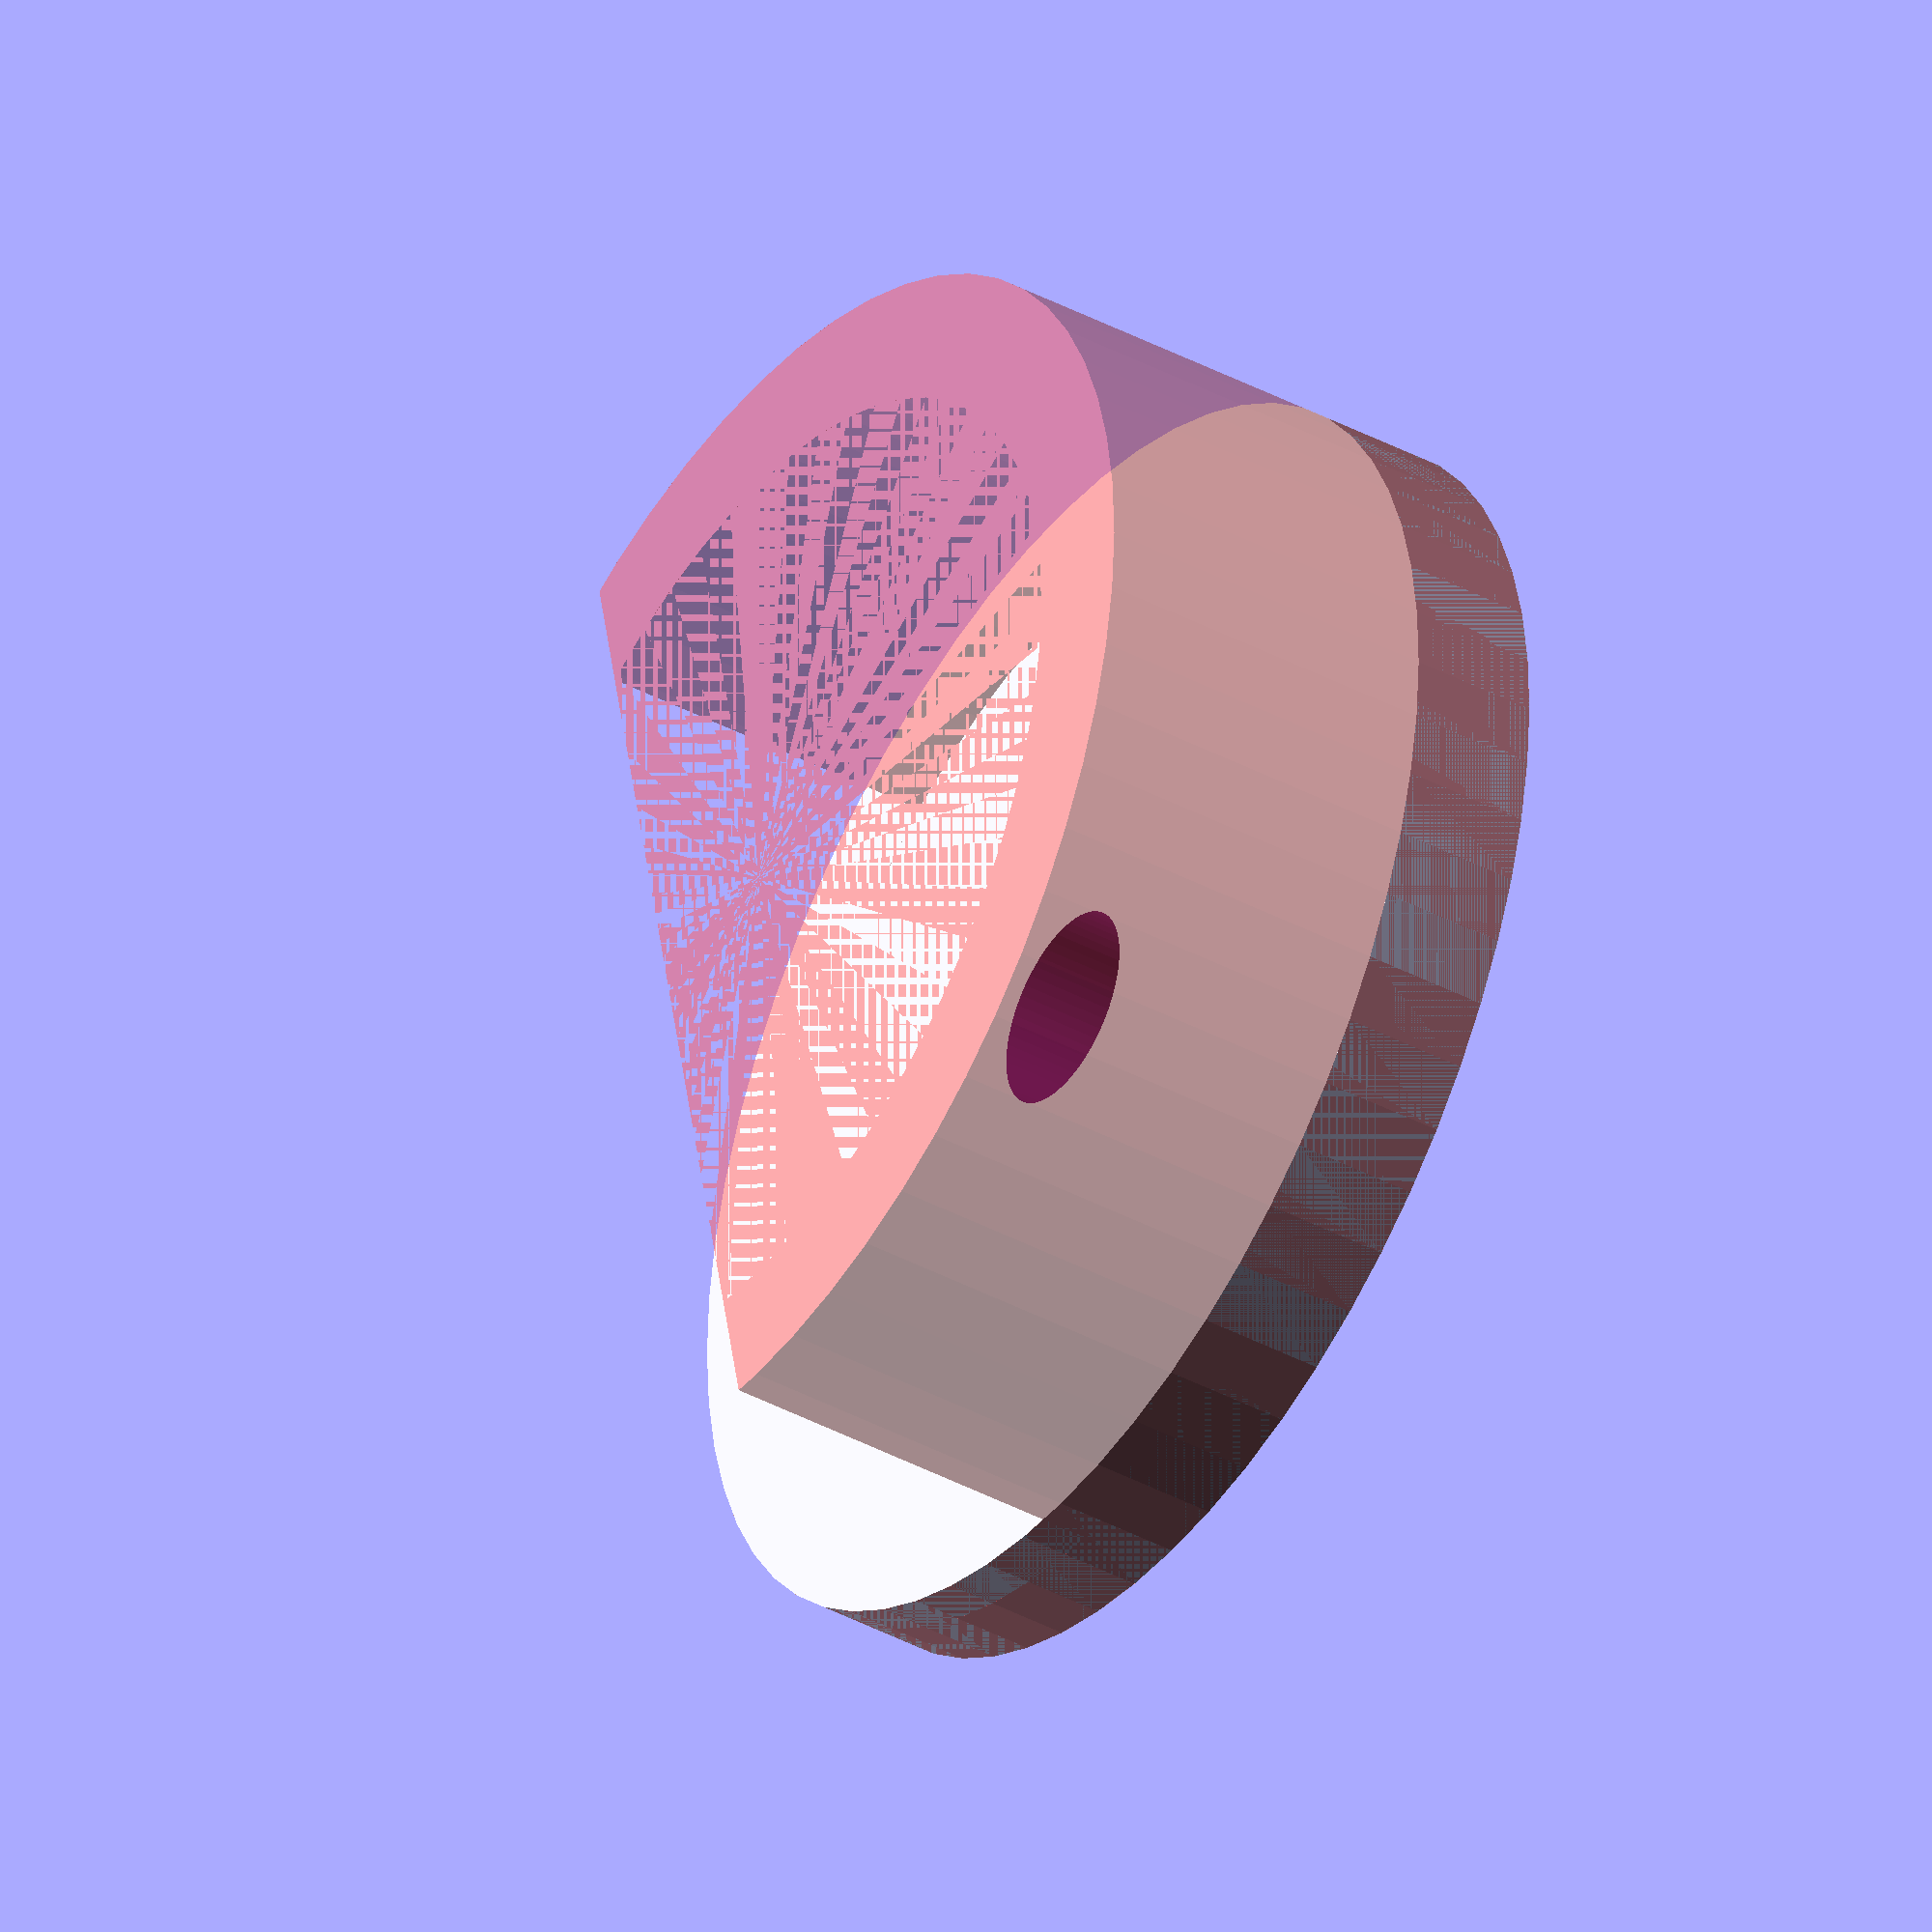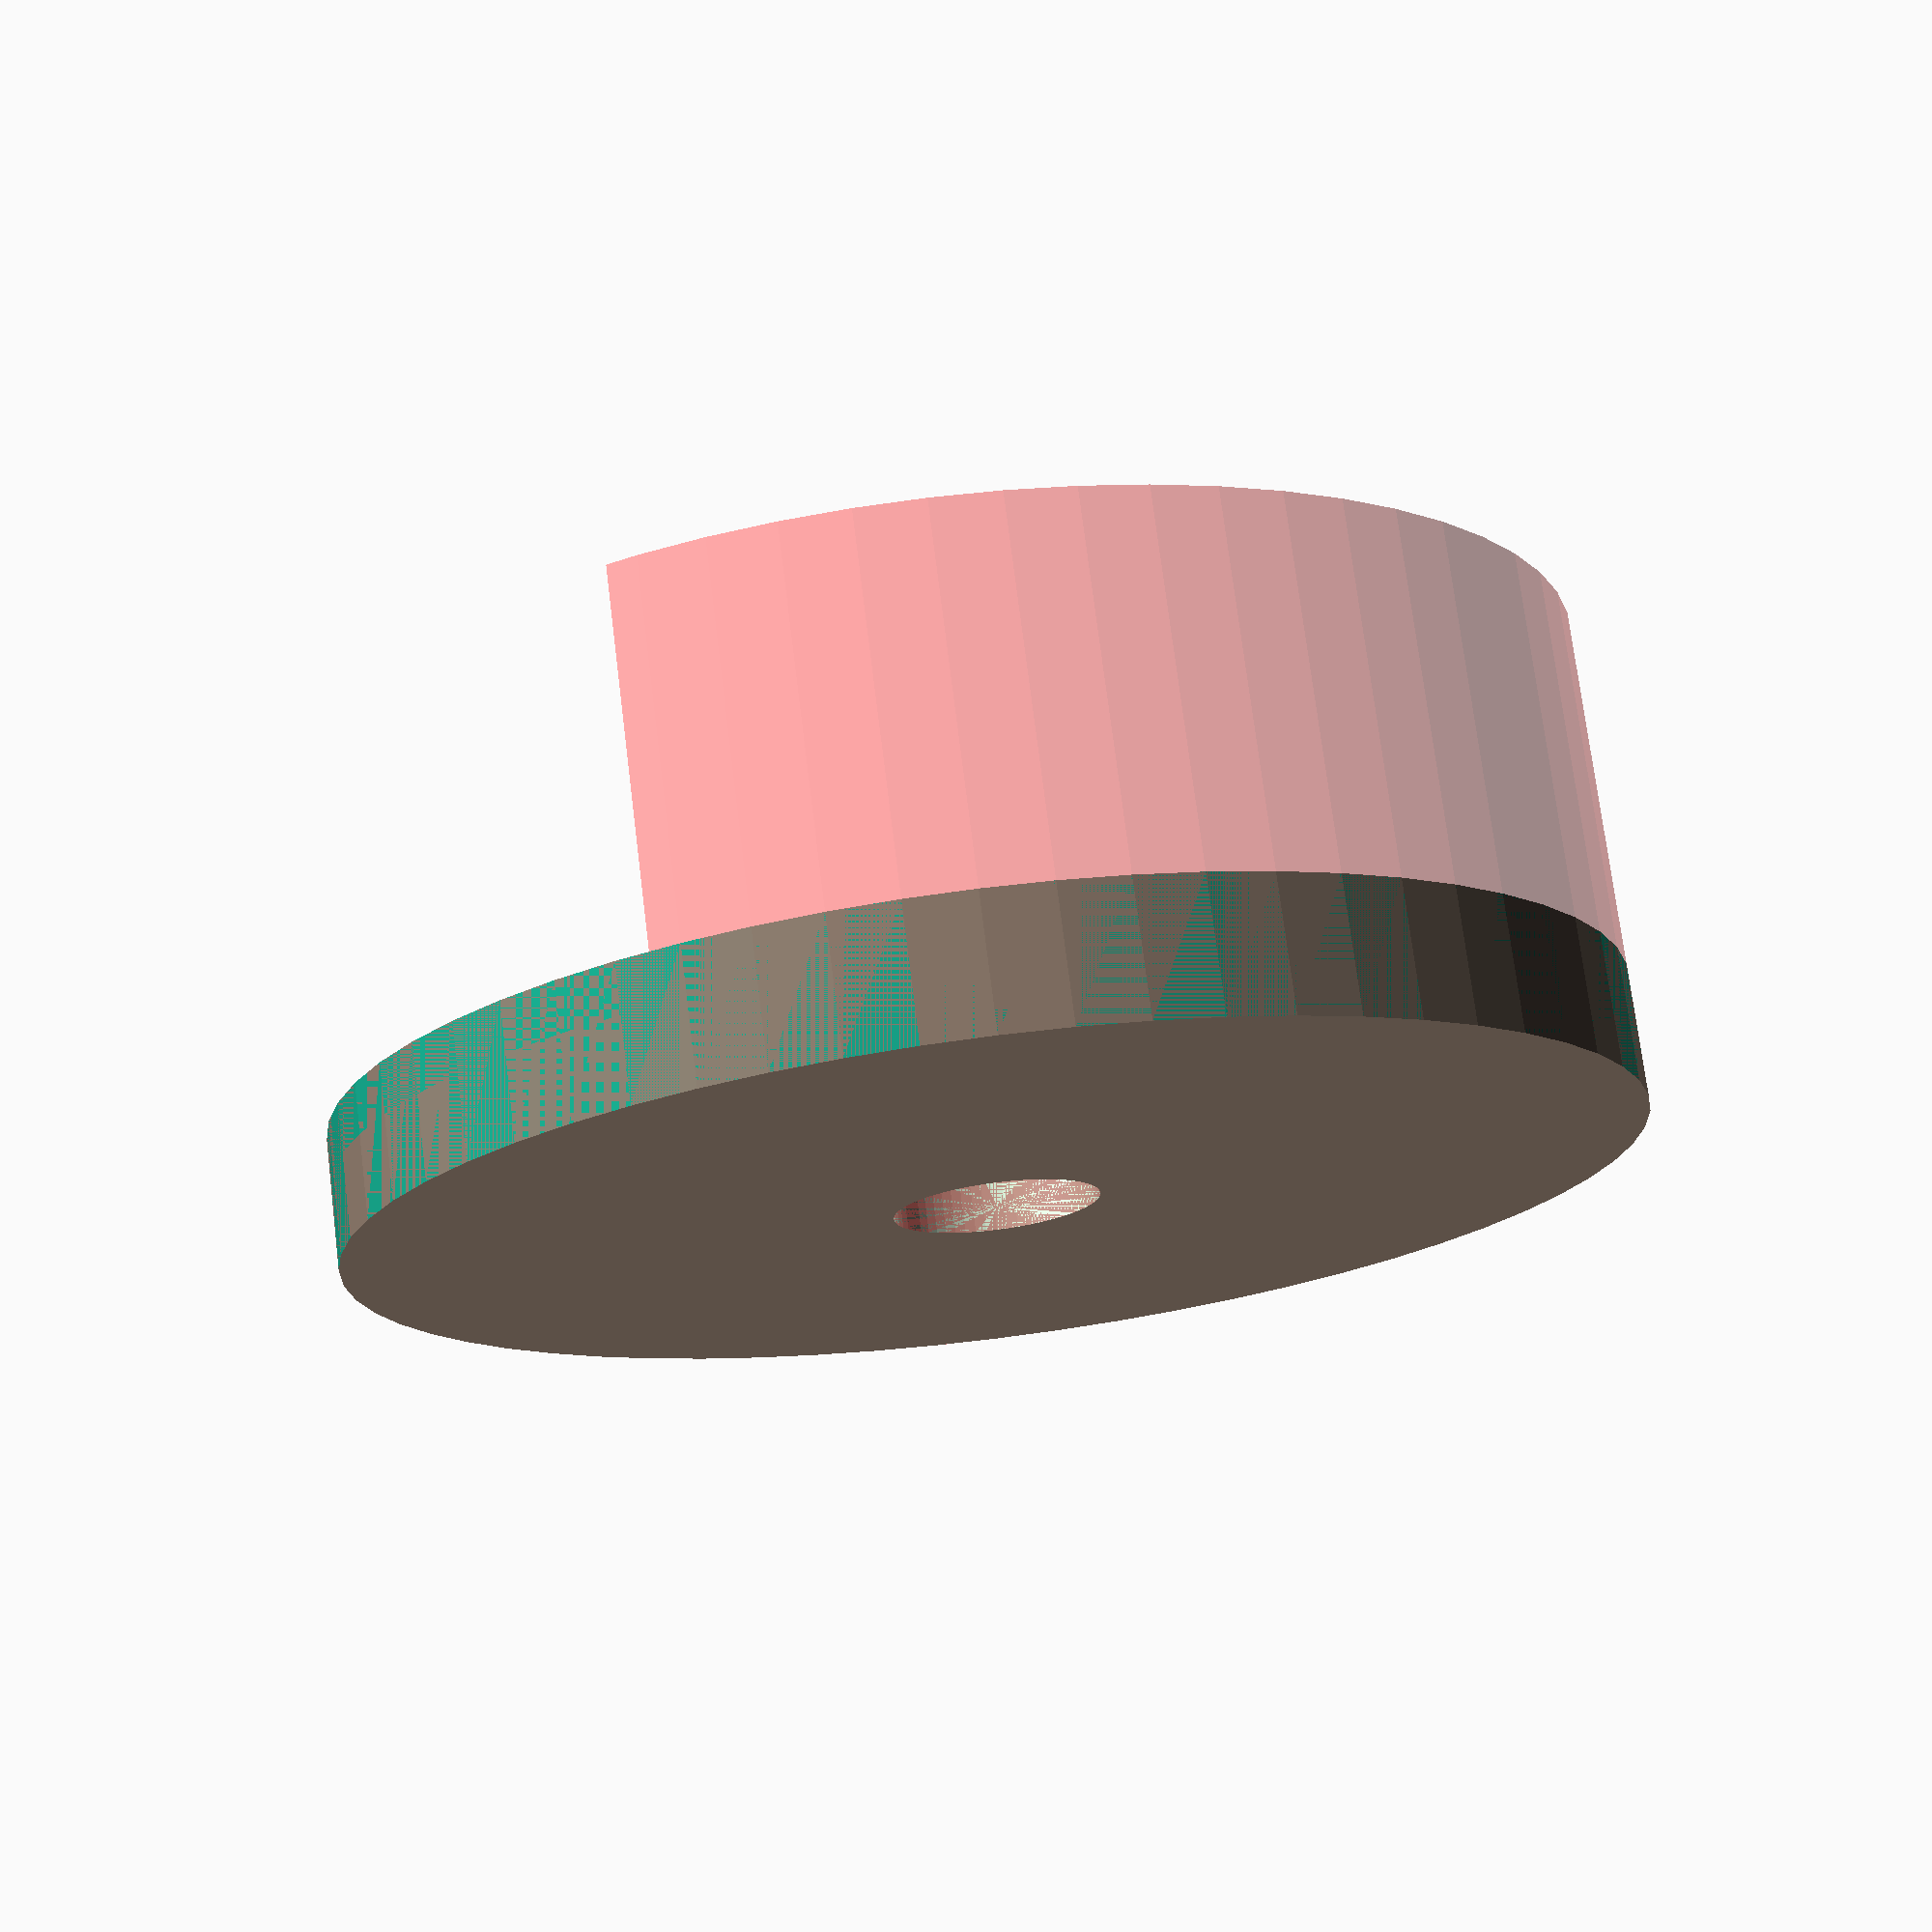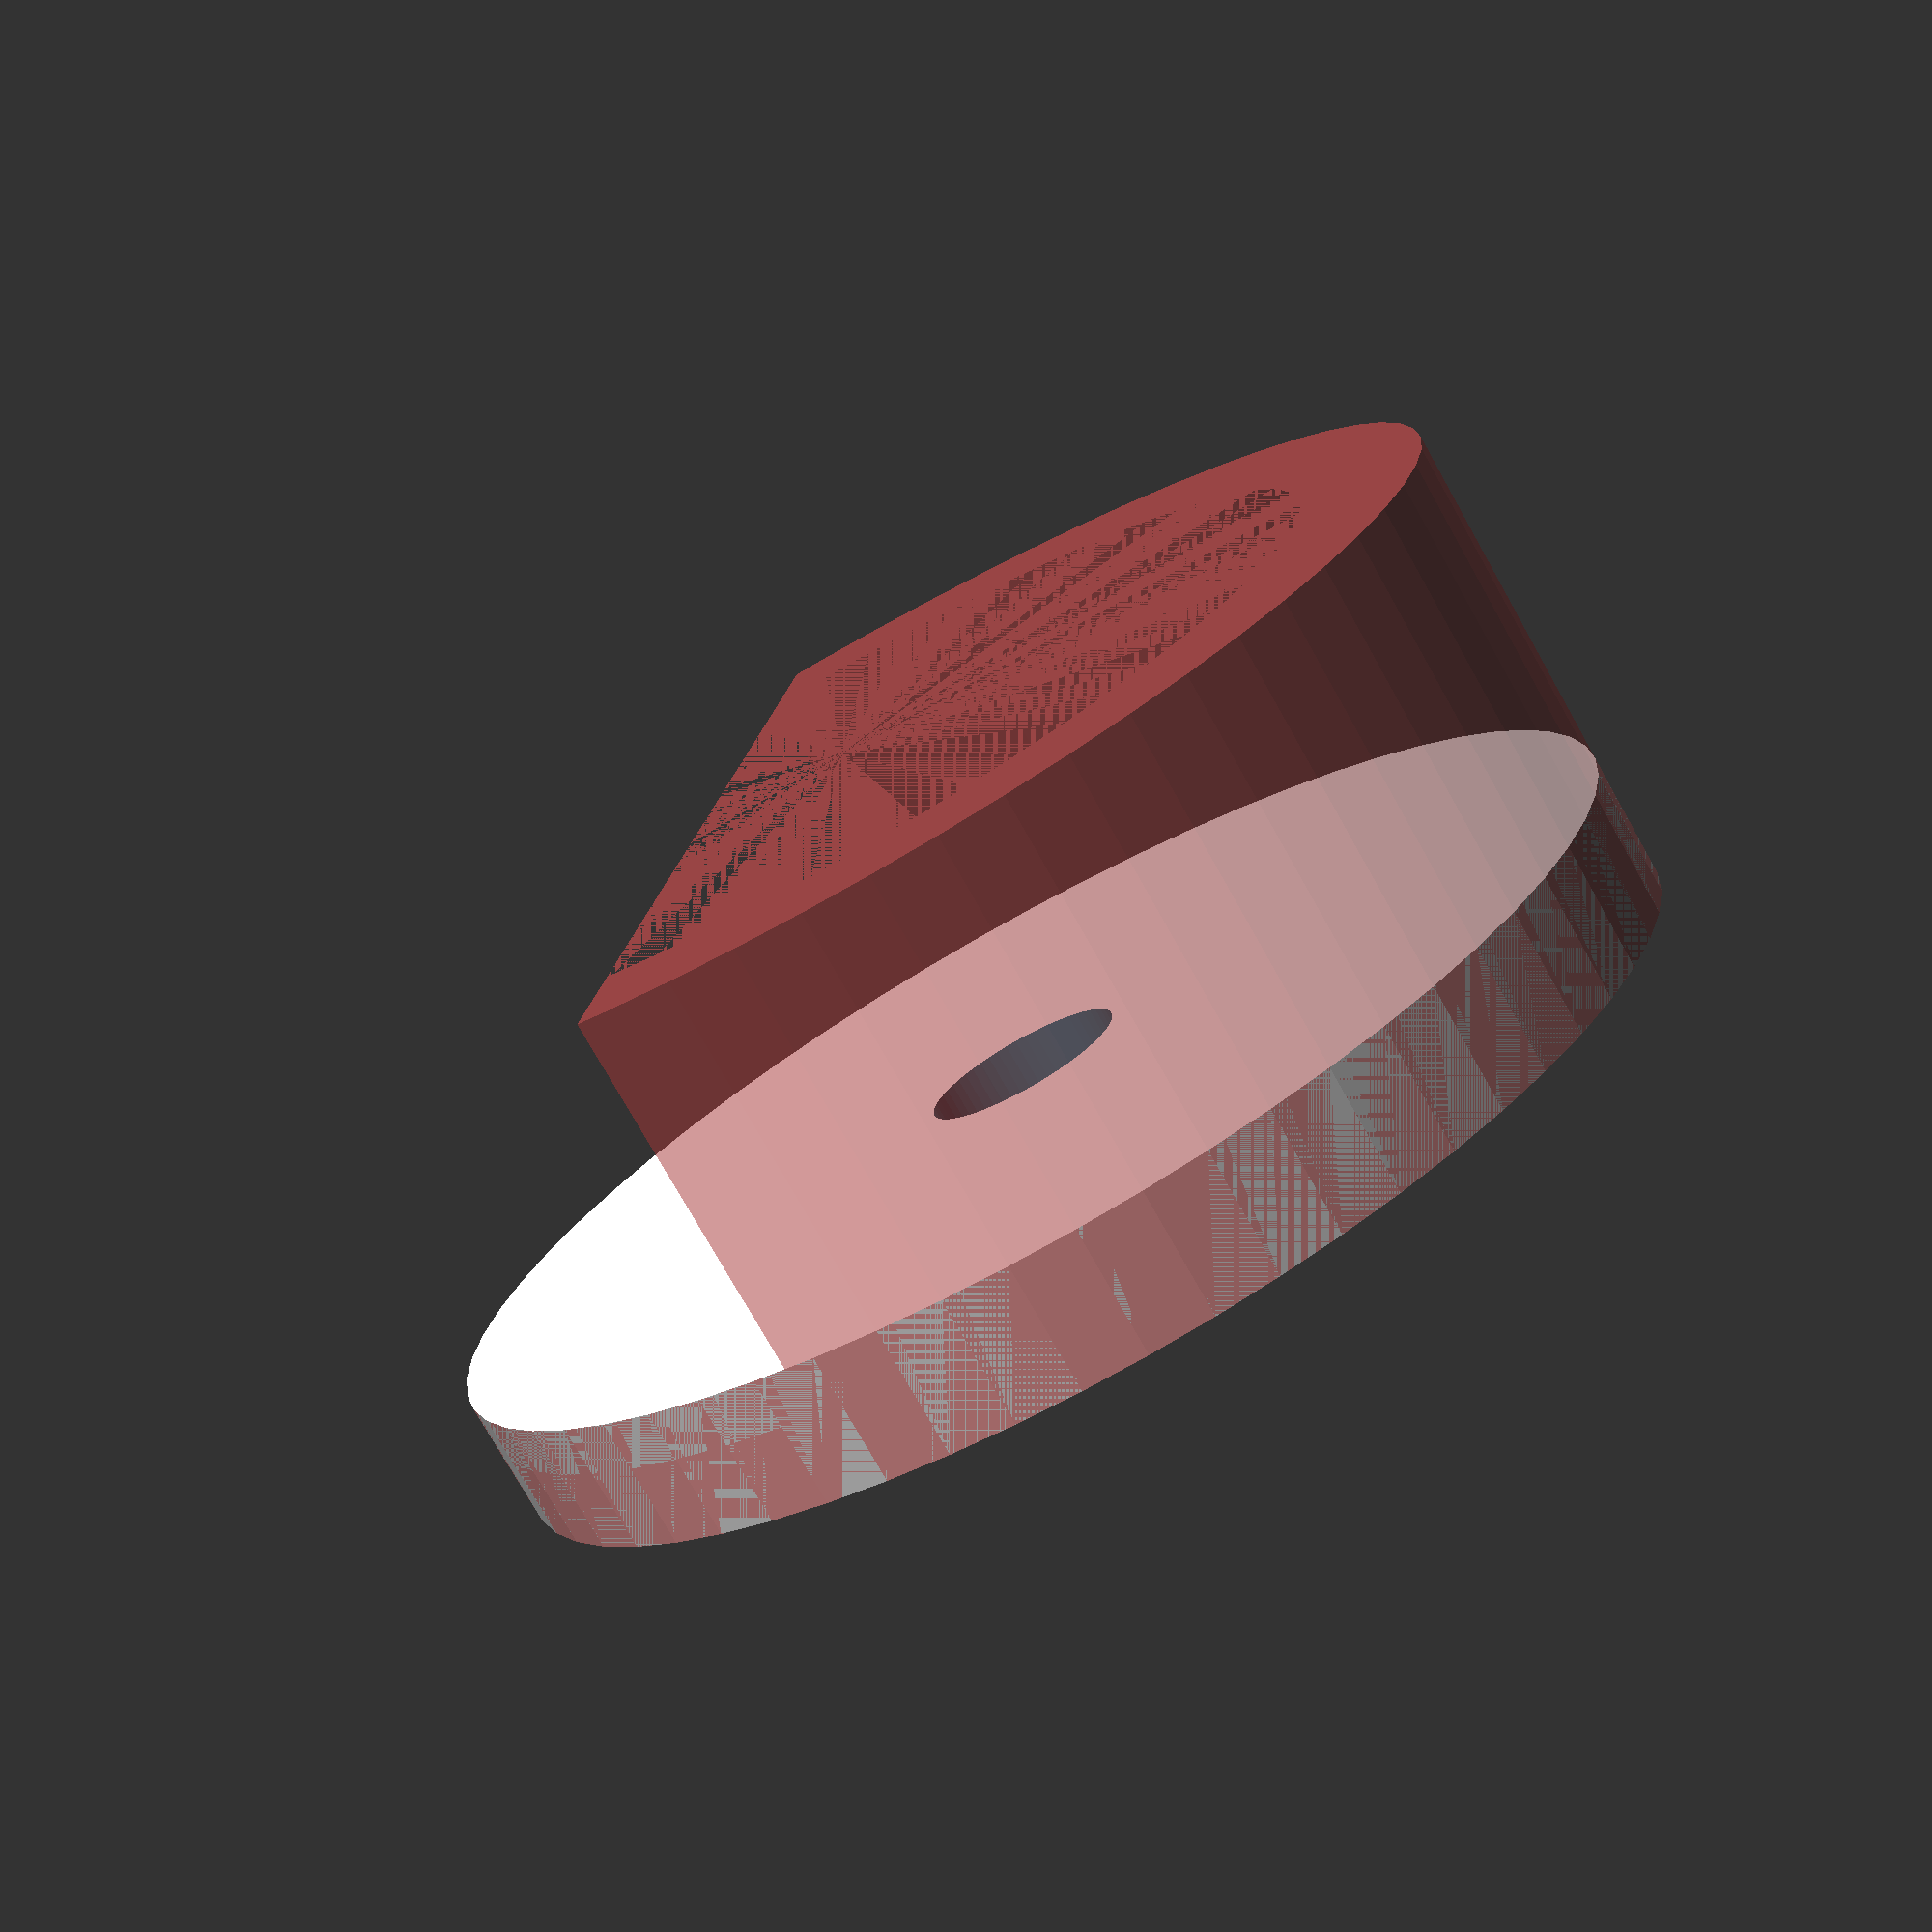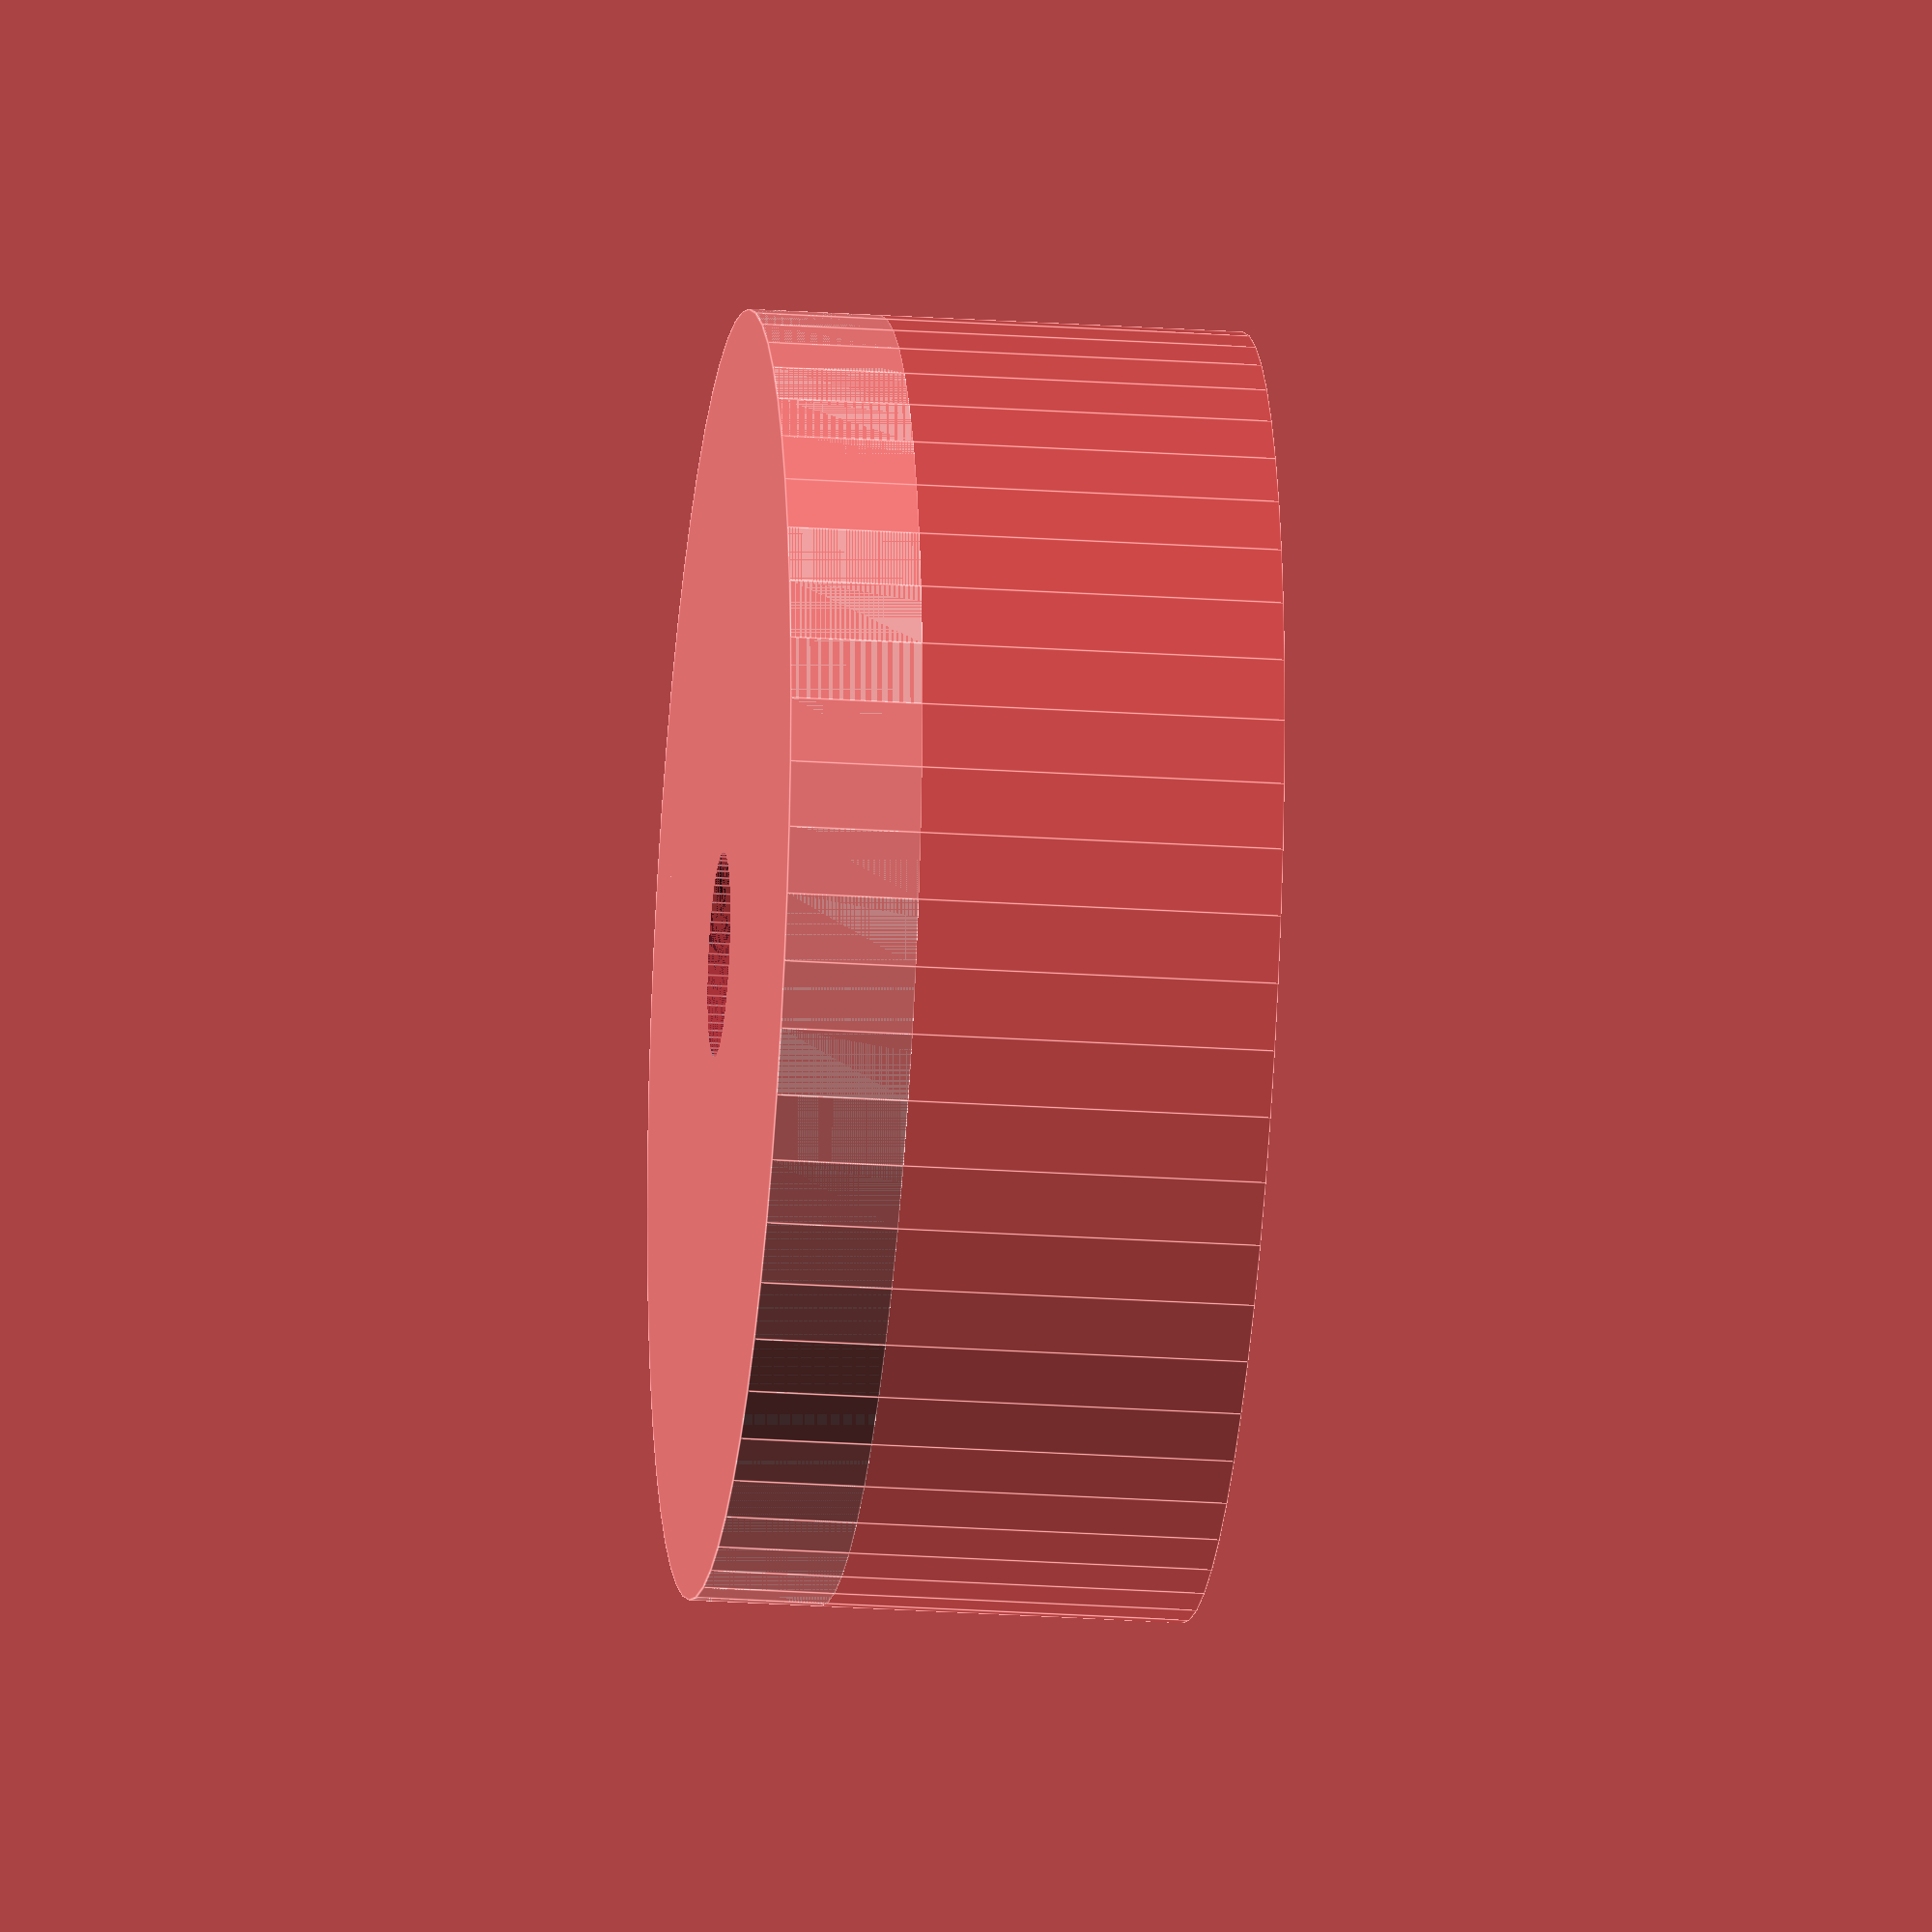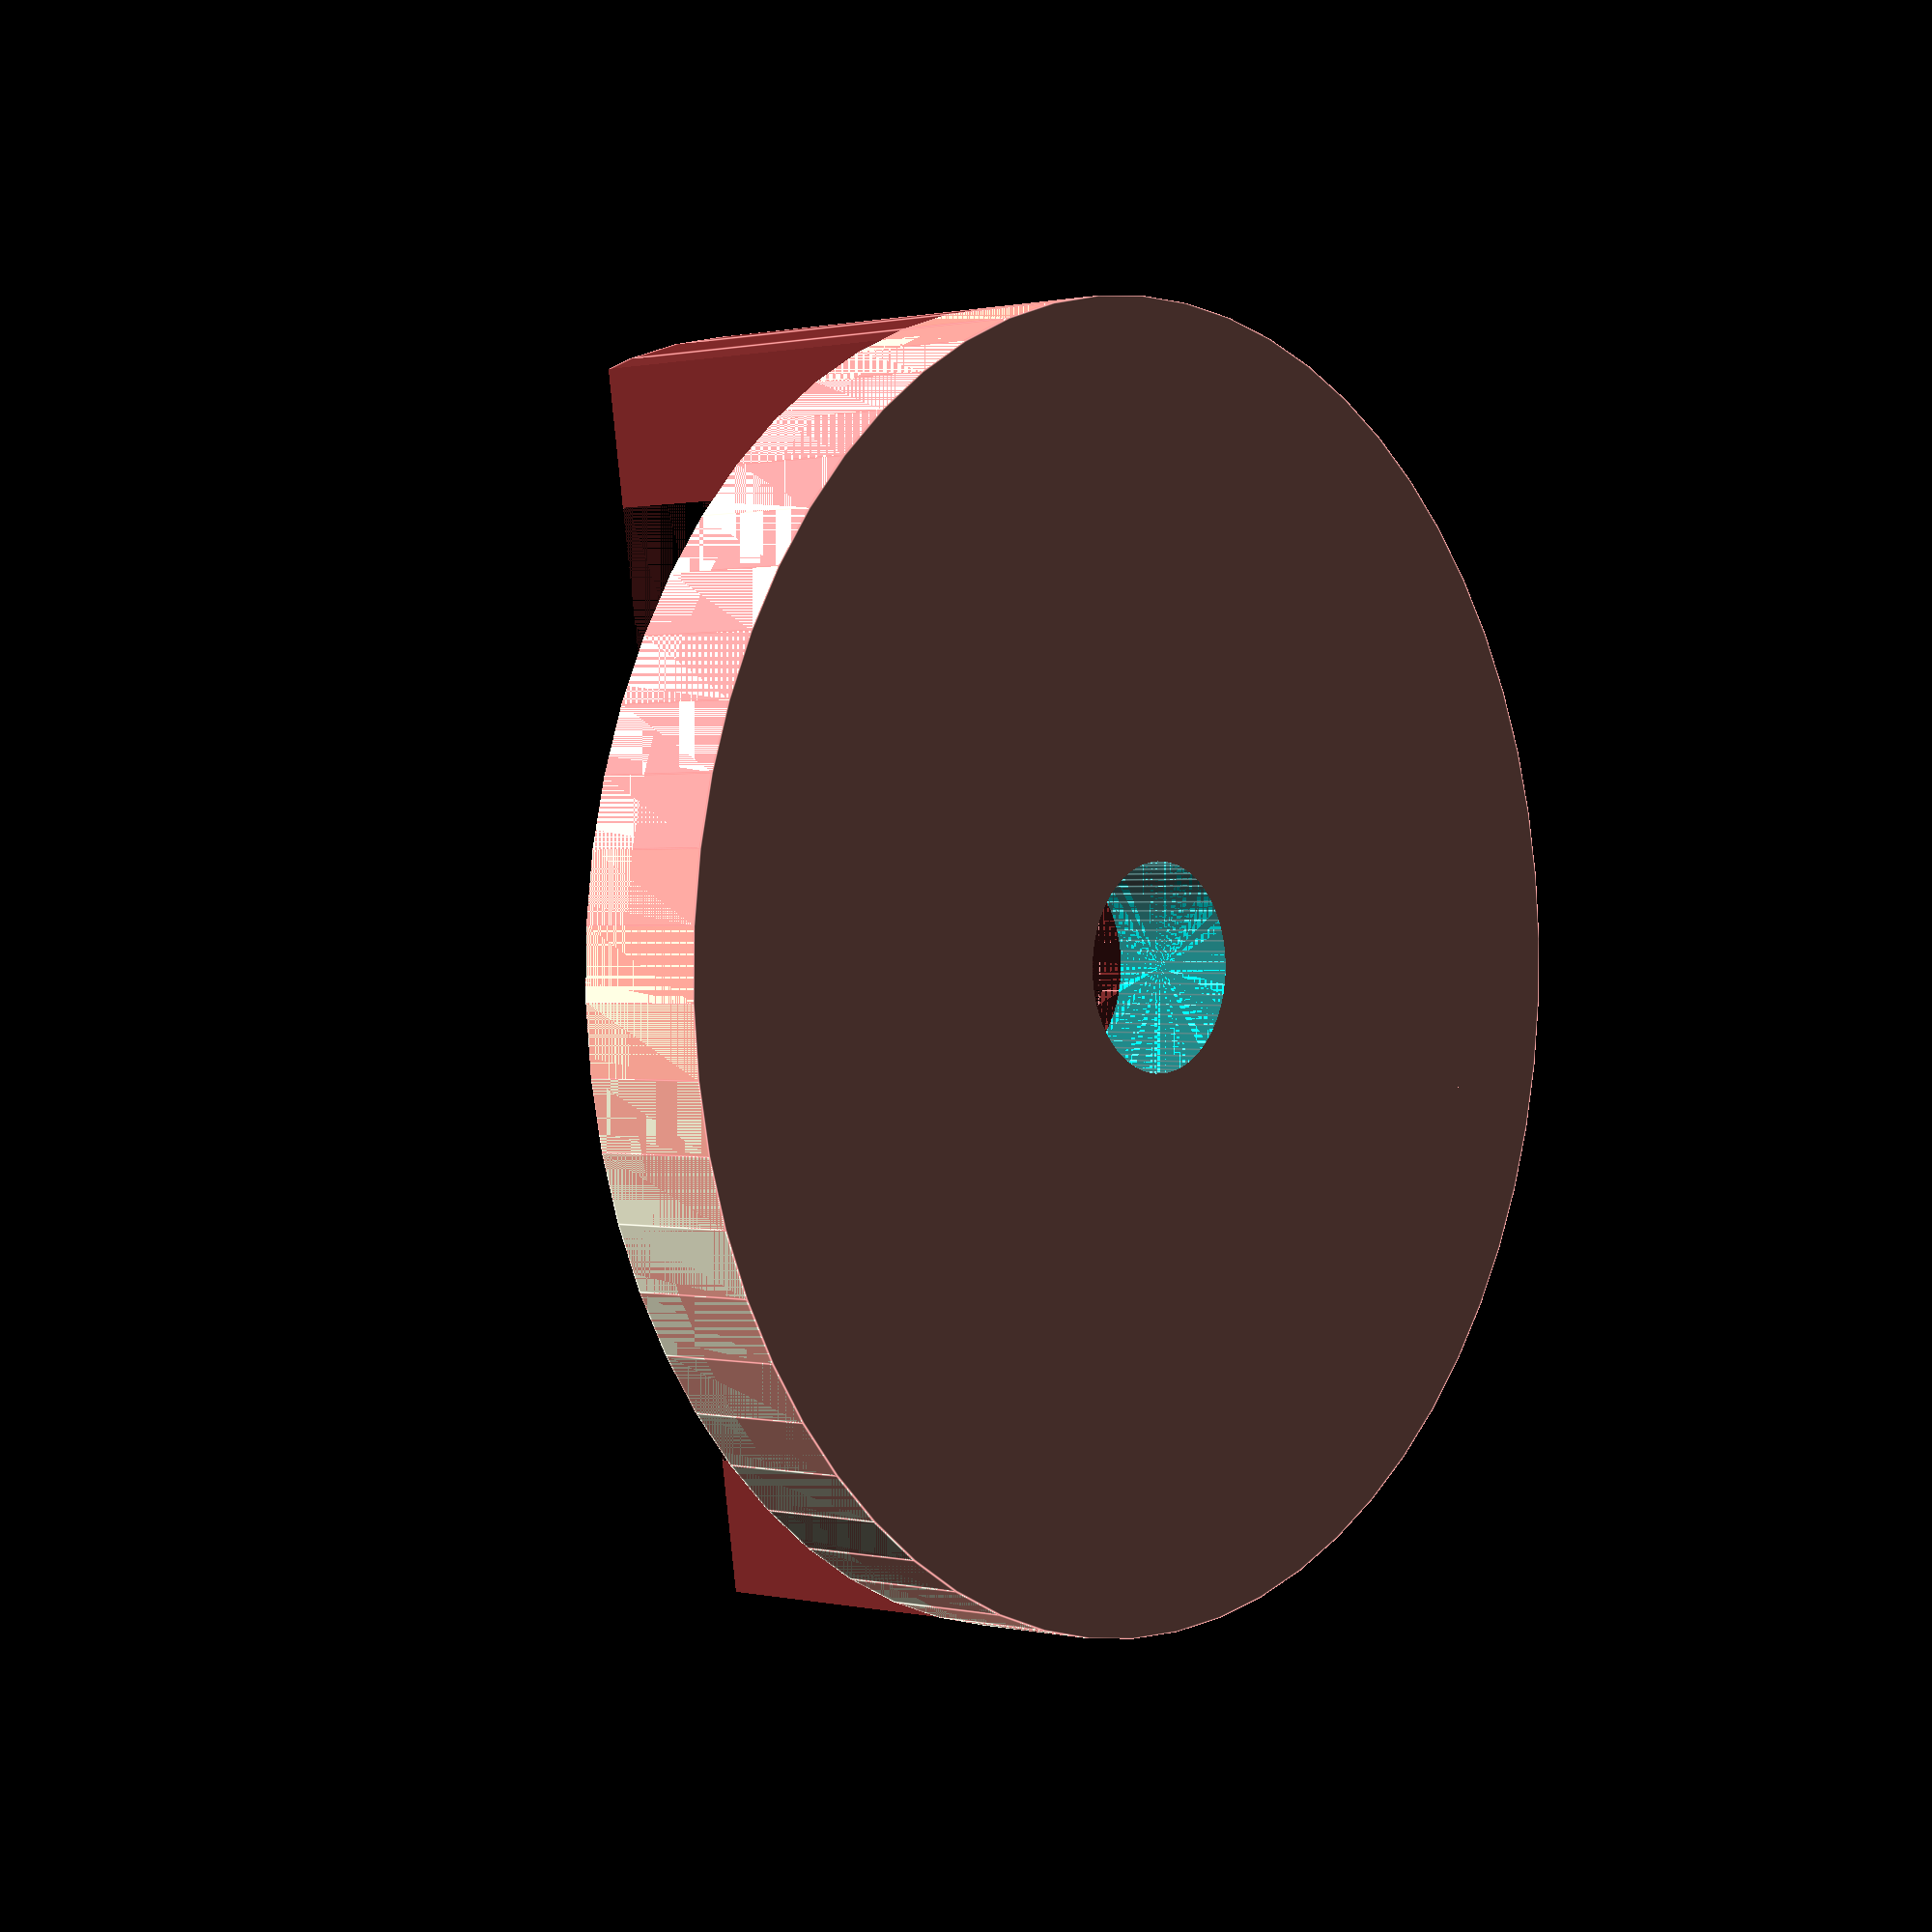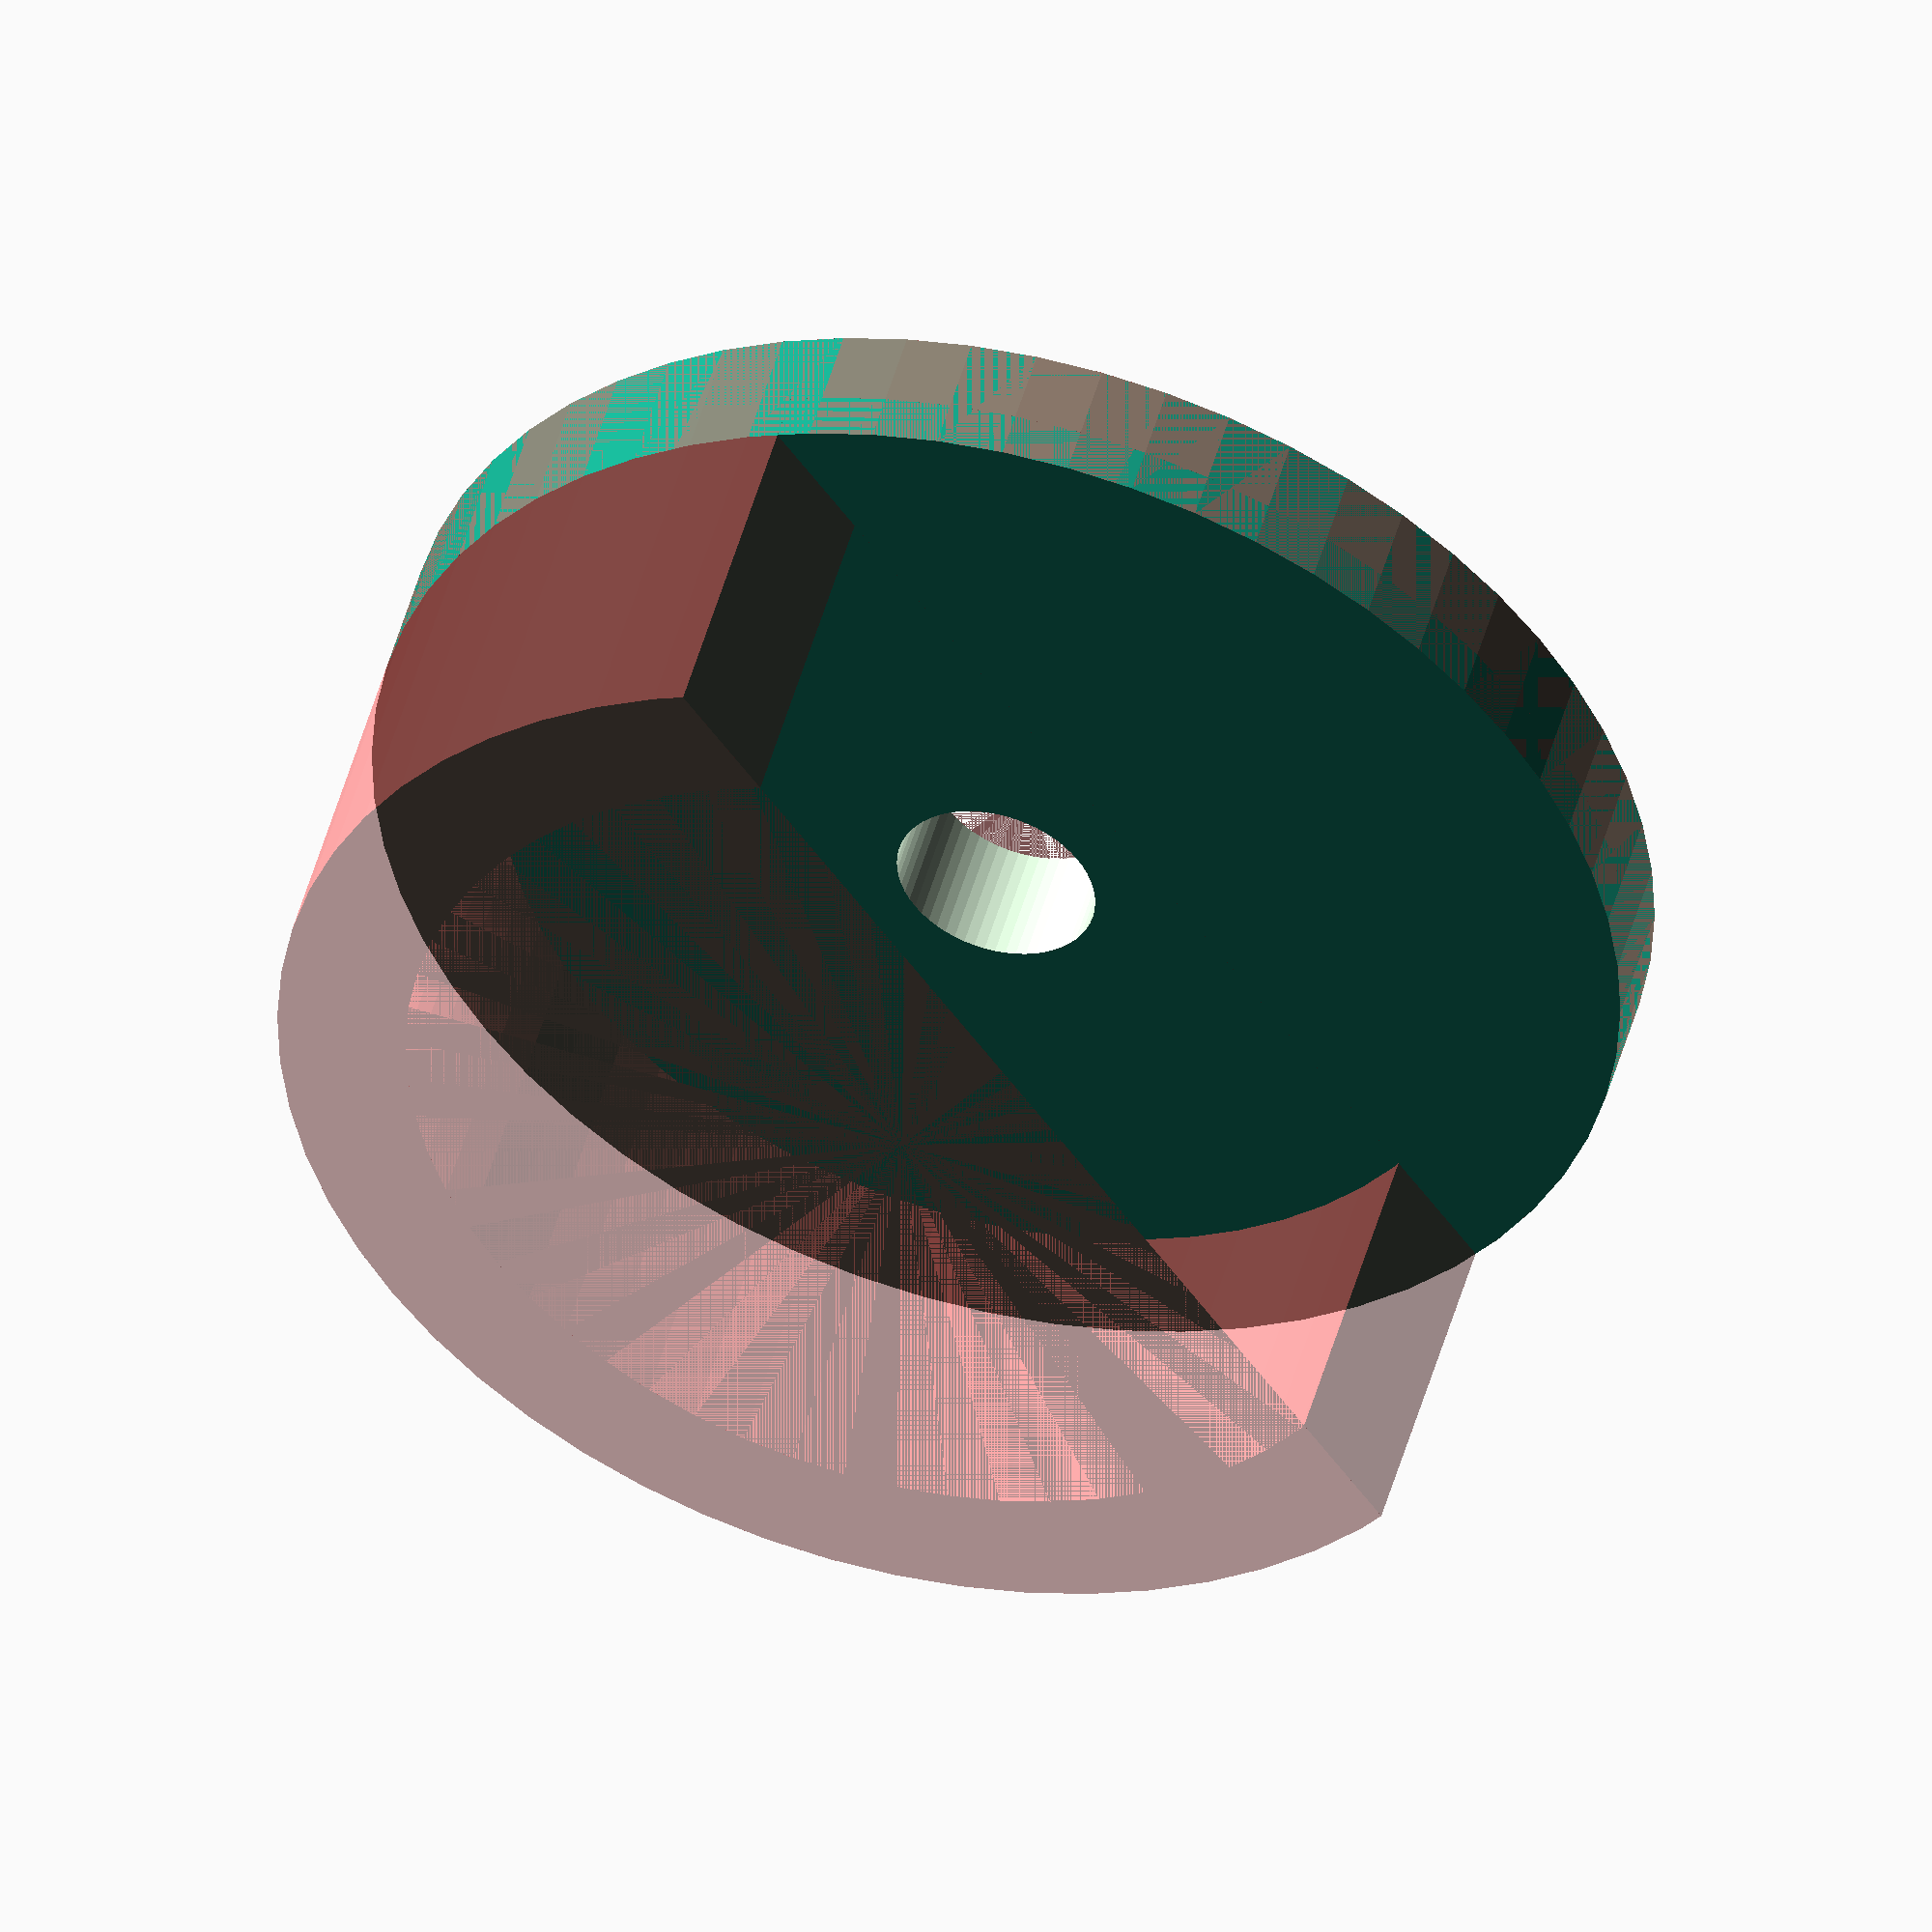
<openscad>
$fn=60;

difference(){
    cylinder(r=3.9, h=0.8); // top above the base
    cylinder(r=0.62, h=30, center=true); // was .42 center hole 	
}

#difference(){
    cylinder(r=3.9, h=3); 
    cylinder(r=3.1, h=3); 
    translate([-4,1,.5])cube([8,8,4]);
}

</openscad>
<views>
elev=40.1 azim=258.3 roll=56.6 proj=o view=solid
elev=106.0 azim=282.3 roll=7.1 proj=p view=wireframe
elev=76.2 azim=278.0 roll=29.4 proj=p view=solid
elev=204.3 azim=239.3 roll=276.4 proj=o view=edges
elev=179.5 azim=278.4 roll=49.0 proj=p view=edges
elev=311.9 azim=54.6 roll=15.0 proj=o view=solid
</views>
